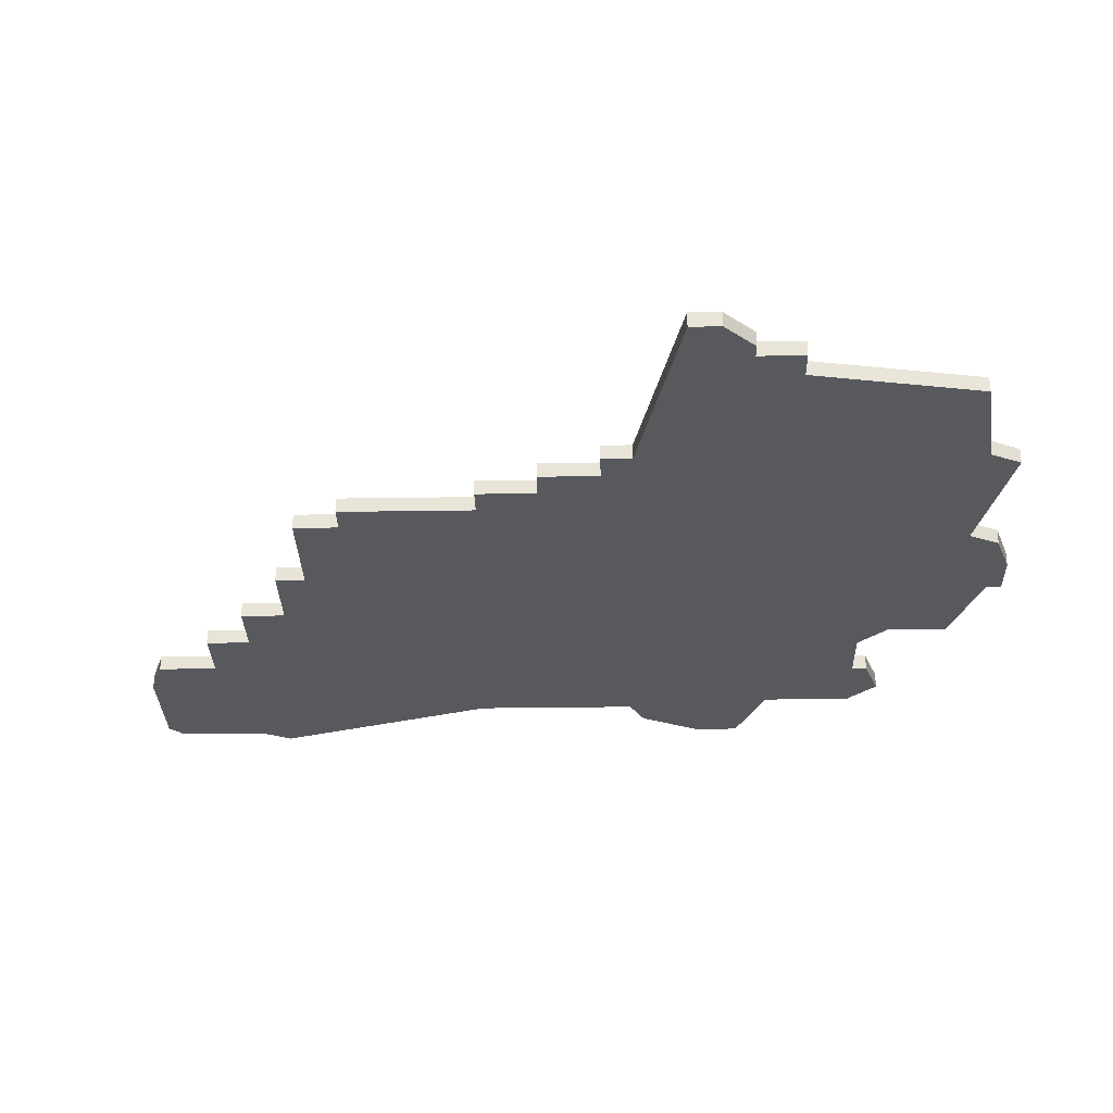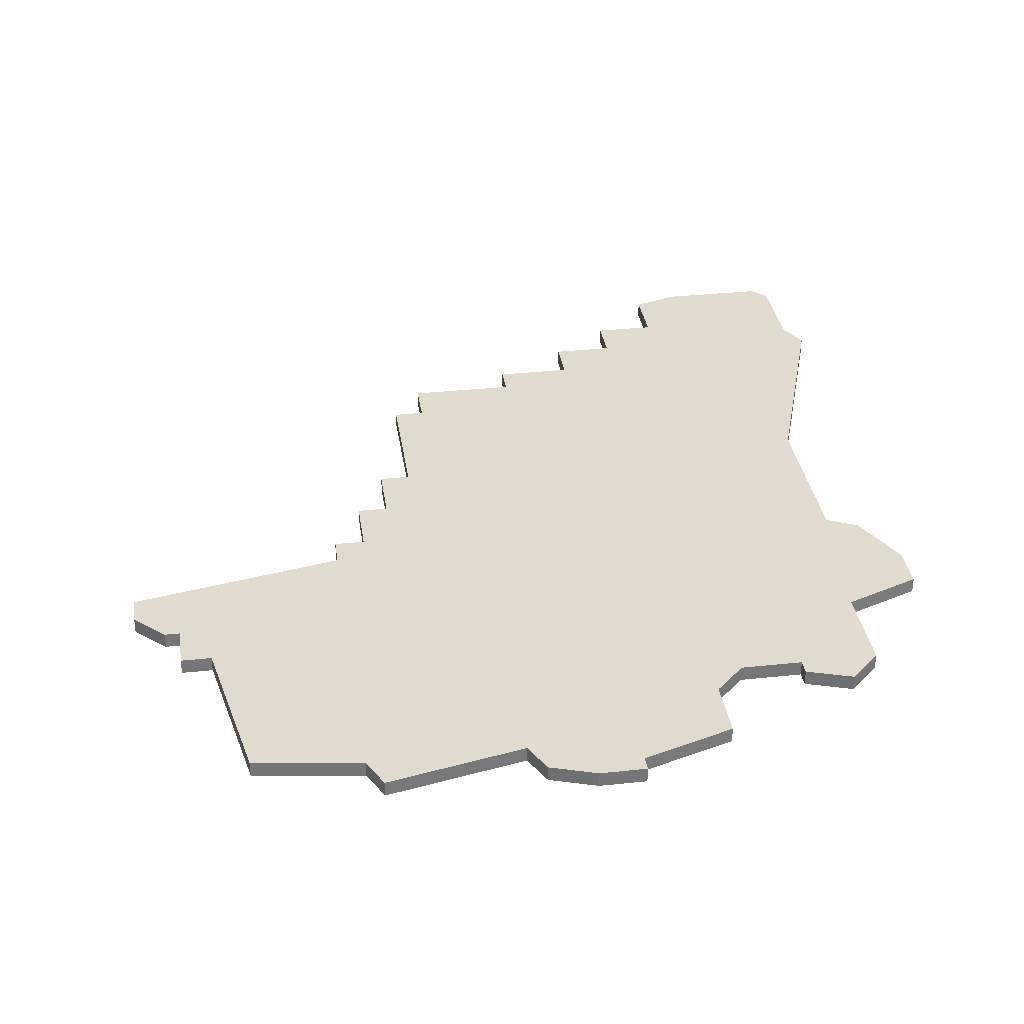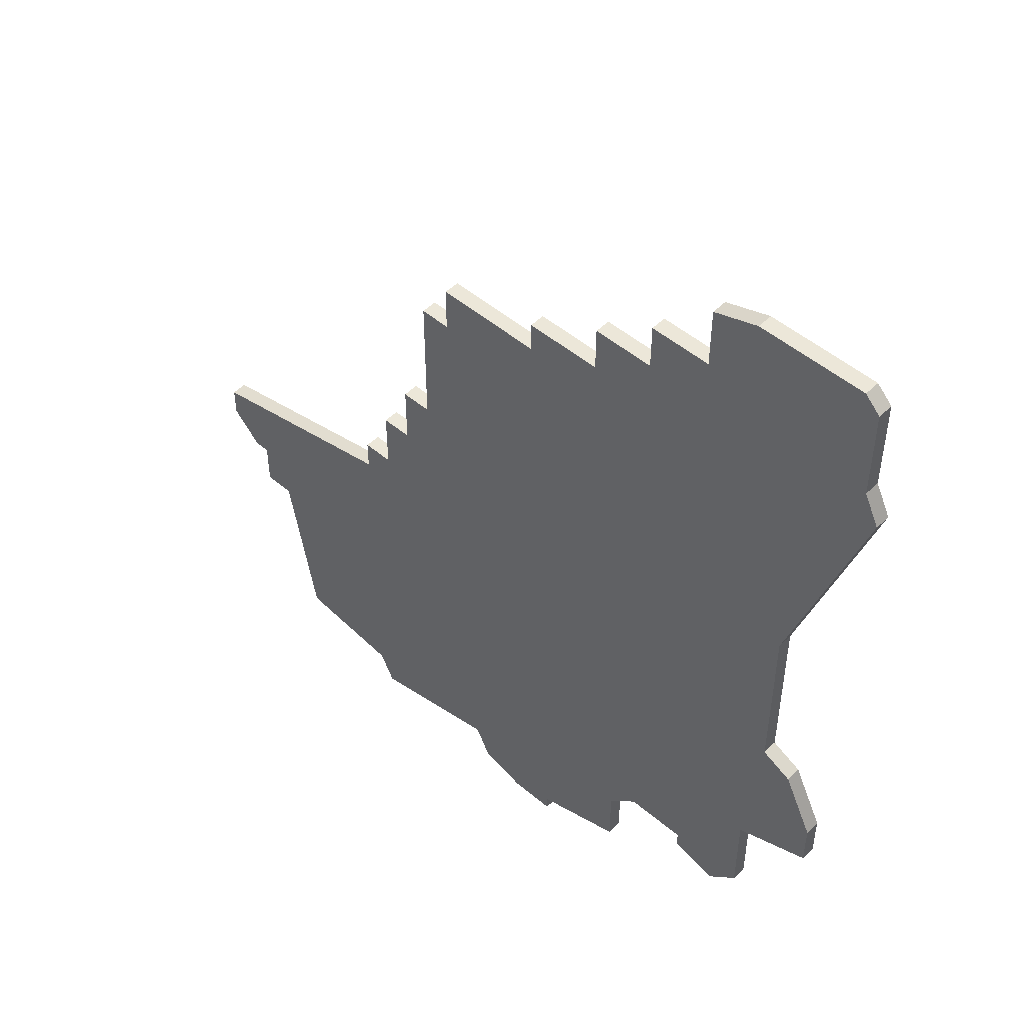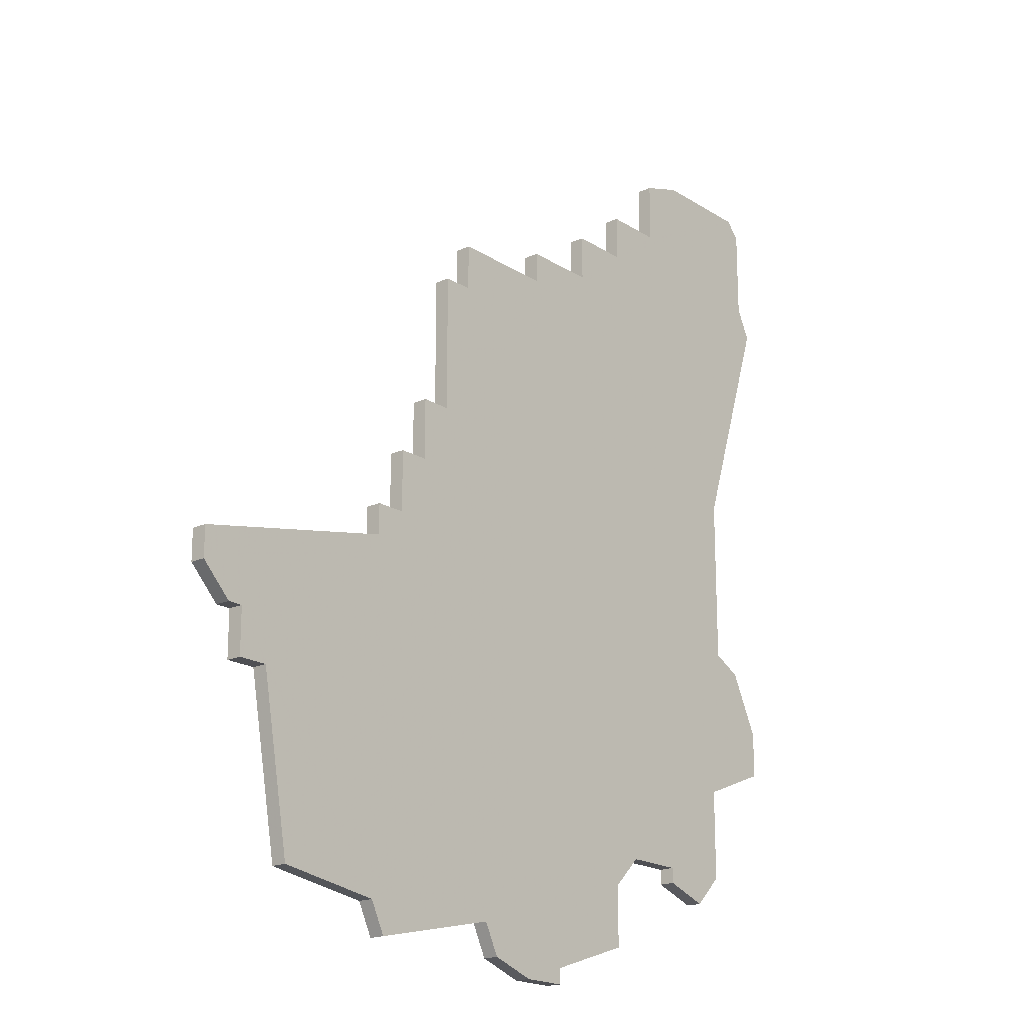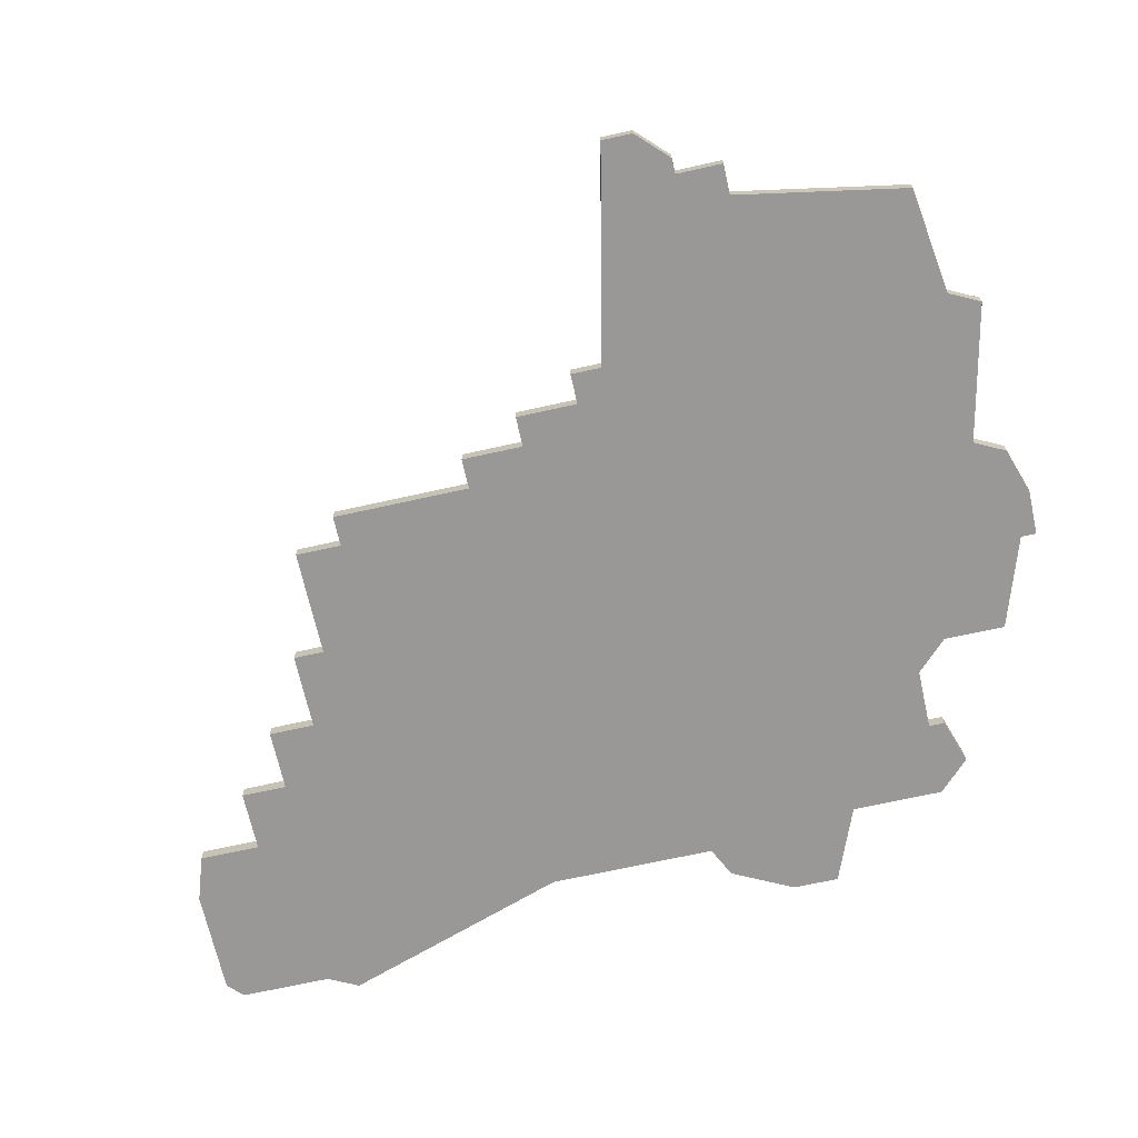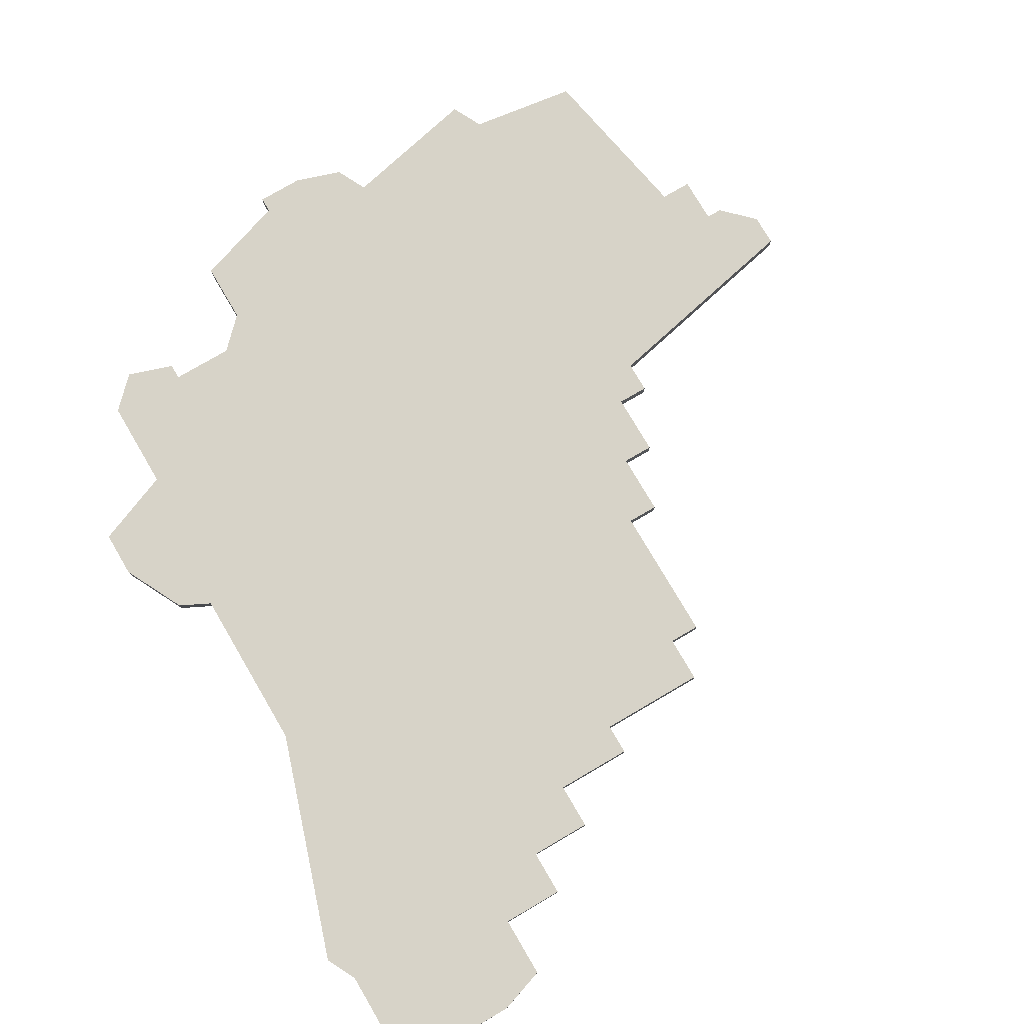
<metadata>
{"format":"obj","ext":"obj","renderer":"f3d","projection":"perspective","resolution":1024,"background":"white","views":[{"elev":-29.5,"azim":-88.7,"up":"+Z"},{"elev":33.5,"azim":-8.3,"up":"+Z"},{"elev":49.9,"azim":43.0,"up":"+Y"},{"elev":-19.2,"azim":-49.8,"up":"+Y"},{"elev":-68.7,"azim":-77.4,"up":"+Z"},{"elev":76.8,"azim":149.6,"up":"+Z"}]}
</metadata>
<code>
v 2120 -1285 0
v 2117 -1286 0
v 2117 -1290 0
v 2113 -1290 0
v 2113 -1293 0
v 2109 -1293 0
v 2109 -1296 0
v 2104 -1296 0
v 2104 -1298 0
v 2097 -1298 0
v 2097 -1301 0
v 2095 -1301 0
v 2095 -1310 0
v 2093 -1310 0
v 2093 -1314 0
v 2091 -1314 0
v 2091 -1318 0
v 2089 -1318 0
v 2089 -1320 0
v 2075 -1323 0
v 2075 -1325 0
v 2077 -1327 0
v 2078 -1327 0
v 2078 -1330 0
v 2080 -1330 0
v 2082 -1341 0
v 2089 -1342 0
v 2090 -1344 0
v 2099 -1342 0
v 2100 -1344 0
v 2103 -1345 0
v 2106 -1345 0
v 2106 -1344 0
v 2112 -1342 0
v 2112 -1338 0
v 2114 -1336 0
v 2118 -1336 0
v 2118 -1337 0
v 2121 -1338 0
v 2123 -1336 0
v 2123 -1330 0
v 2128 -1328 0
v 2128 -1325 0
v 2126 -1321 0
v 2124 -1320 0
v 2124 -1309 0
v 2129 -1294 0
v 2128 -1292 0
v 2128 -1286 0
v 2127 -1285 0
v 2120 -1285 1
v 2117 -1286 1
v 2117 -1290 1
v 2113 -1290 1
v 2113 -1293 1
v 2109 -1293 1
v 2109 -1296 1
v 2104 -1296 1
v 2104 -1298 1
v 2097 -1298 1
v 2097 -1301 1
v 2095 -1301 1
v 2095 -1310 1
v 2093 -1310 1
v 2093 -1314 1
v 2091 -1314 1
v 2091 -1318 1
v 2089 -1318 1
v 2089 -1320 1
v 2075 -1323 1
v 2075 -1325 1
v 2077 -1327 1
v 2078 -1327 1
v 2078 -1330 1
v 2080 -1330 1
v 2082 -1341 1
v 2089 -1342 1
v 2090 -1344 1
v 2099 -1342 1
v 2100 -1344 1
v 2103 -1345 1
v 2106 -1345 1
v 2106 -1344 1
v 2112 -1342 1
v 2112 -1338 1
v 2114 -1336 1
v 2118 -1336 1
v 2118 -1337 1
v 2121 -1338 1
v 2123 -1336 1
v 2123 -1330 1
v 2128 -1328 1
v 2128 -1325 1
v 2126 -1321 1
v 2124 -1320 1
v 2124 -1309 1
v 2129 -1294 1
v 2128 -1292 1
v 2128 -1286 1
v 2127 -1285 1
f 2 1 50
f 5 4 3
f 7 6 5
f 9 8 7
f 11 10 9
f 13 12 11
f 15 14 13
f 17 16 15
f 19 18 17
f 21 20 19
f 23 22 21
f 25 24 23
f 27 26 25
f 29 28 27
f 31 30 29
f 33 32 31
f 35 34 33
f 39 38 37
f 41 40 39
f 43 42 41
f 45 44 43
f 48 47 46
f 50 49 48
f 3 2 50
f 11 9 7
f 23 21 19
f 27 25 23
f 33 31 29
f 41 39 37
f 45 43 41
f 50 48 46
f 5 3 50
f 13 11 7
f 27 23 19
f 35 33 29
f 41 37 36
f 46 45 41
f 5 50 46
f 13 7 5
f 27 19 17
f 35 29 27
f 46 41 36
f 13 5 46
f 27 17 15
f 36 35 27
f 13 46 36
f 27 15 13
f 13 36 27
f 100 51 52
f 53 54 55
f 55 56 57
f 57 58 59
f 59 60 61
f 61 62 63
f 63 64 65
f 65 66 67
f 67 68 69
f 69 70 71
f 71 72 73
f 73 74 75
f 75 76 77
f 77 78 79
f 79 80 81
f 81 82 83
f 83 84 85
f 87 88 89
f 89 90 91
f 91 92 93
f 93 94 95
f 96 97 98
f 98 99 100
f 100 52 53
f 57 59 61
f 69 71 73
f 73 75 77
f 79 81 83
f 87 89 91
f 91 93 95
f 96 98 100
f 100 53 55
f 57 61 63
f 69 73 77
f 79 83 85
f 86 87 91
f 91 95 96
f 96 100 55
f 55 57 63
f 67 69 77
f 77 79 85
f 86 91 96
f 96 55 63
f 65 67 77
f 77 85 86
f 86 96 63
f 63 65 77
f 77 86 63
f 52 51 2
f 2 51 1
f 53 52 3
f 3 52 2
f 54 53 4
f 4 53 3
f 55 54 5
f 5 54 4
f 56 55 6
f 6 55 5
f 57 56 7
f 7 56 6
f 58 57 8
f 8 57 7
f 59 58 9
f 9 58 8
f 60 59 10
f 10 59 9
f 61 60 11
f 11 60 10
f 62 61 12
f 12 61 11
f 63 62 13
f 13 62 12
f 64 63 14
f 14 63 13
f 65 64 15
f 15 64 14
f 66 65 16
f 16 65 15
f 67 66 17
f 17 66 16
f 68 67 18
f 18 67 17
f 69 68 19
f 19 68 18
f 70 69 20
f 20 69 19
f 71 70 21
f 21 70 20
f 72 71 22
f 22 71 21
f 73 72 23
f 23 72 22
f 74 73 24
f 24 73 23
f 75 74 25
f 25 74 24
f 76 75 26
f 26 75 25
f 77 76 27
f 27 76 26
f 78 77 28
f 28 77 27
f 79 78 29
f 29 78 28
f 80 79 30
f 30 79 29
f 81 80 31
f 31 80 30
f 82 81 32
f 32 81 31
f 83 82 33
f 33 82 32
f 84 83 34
f 34 83 33
f 85 84 35
f 35 84 34
f 86 85 36
f 36 85 35
f 87 86 37
f 37 86 36
f 88 87 38
f 38 87 37
f 89 88 39
f 39 88 38
f 90 89 40
f 40 89 39
f 91 90 41
f 41 90 40
f 92 91 42
f 42 91 41
f 93 92 43
f 43 92 42
f 94 93 44
f 44 93 43
f 95 94 45
f 45 94 44
f 96 95 46
f 46 95 45
f 97 96 47
f 47 96 46
f 98 97 48
f 48 97 47
f 99 98 49
f 49 98 48
f 51 100 1
f 1 100 50
f 100 99 50
f 50 99 49

</code>
